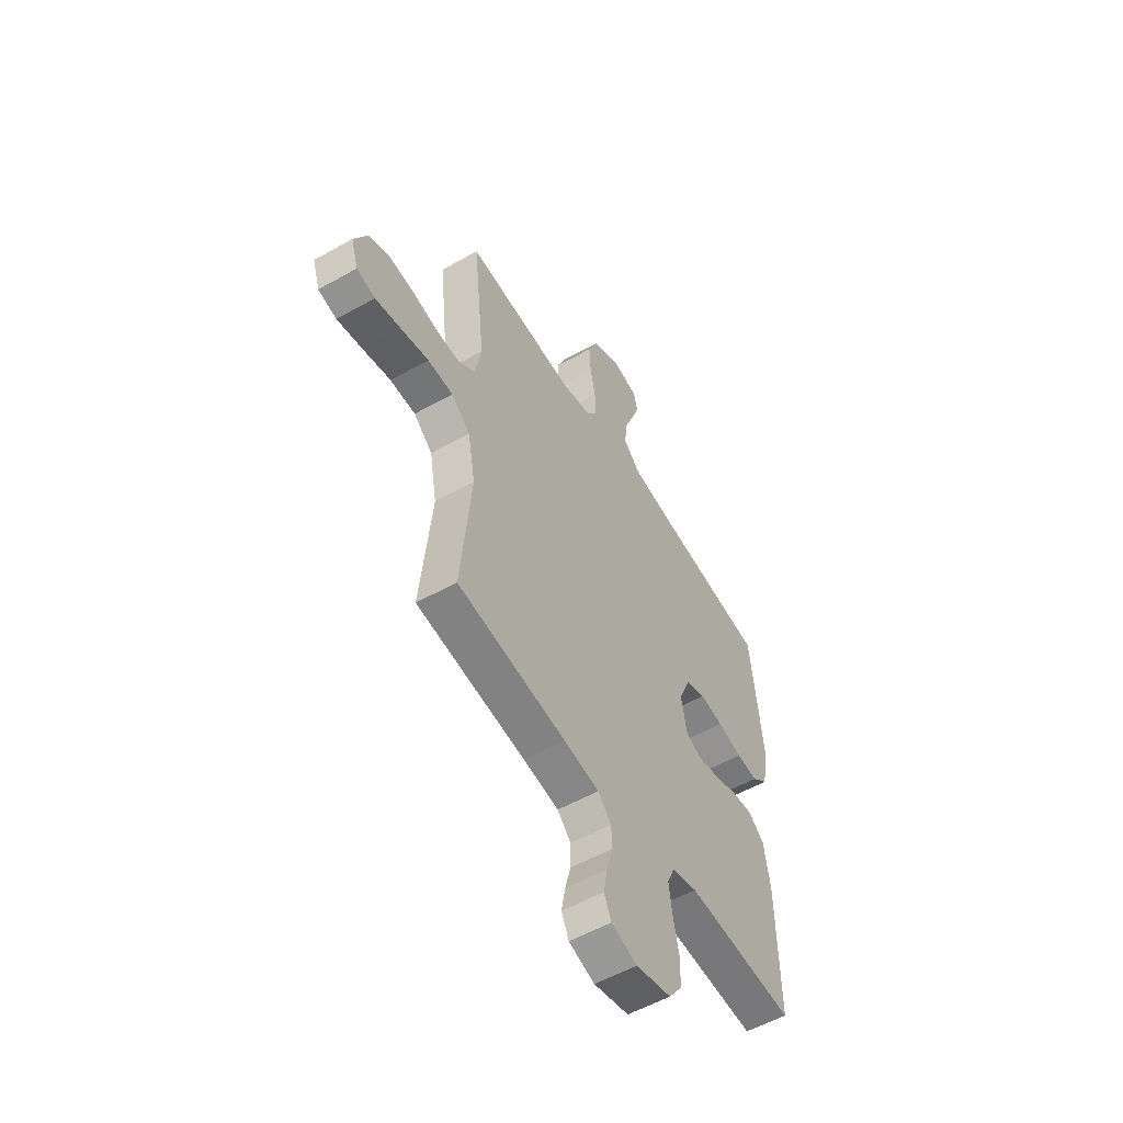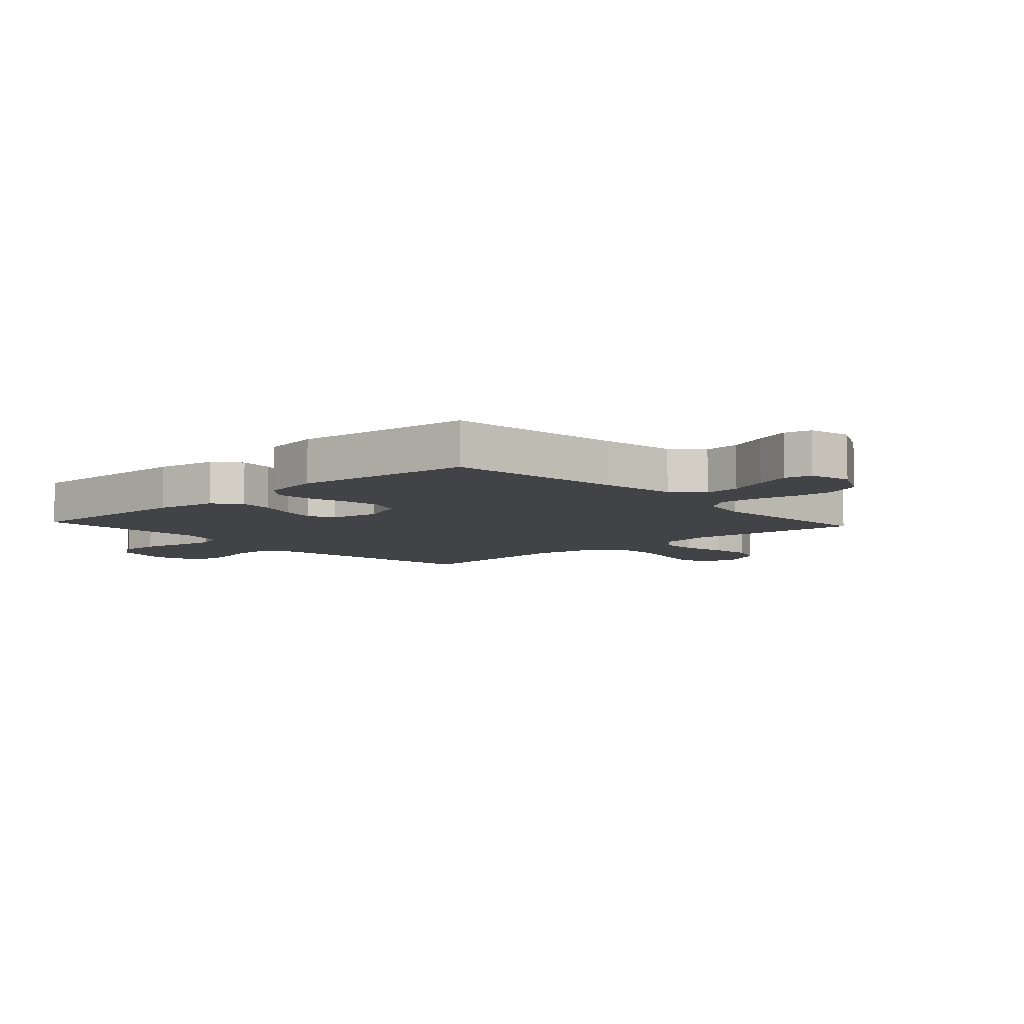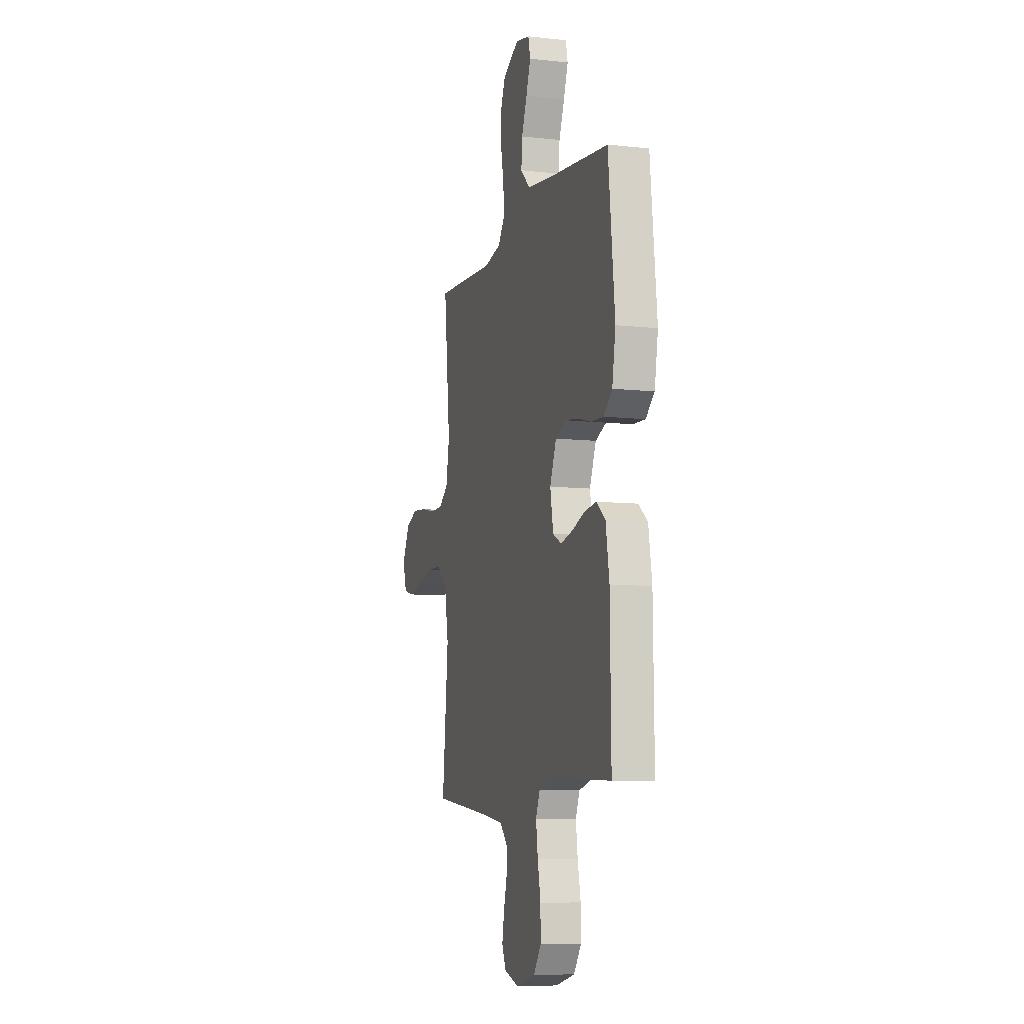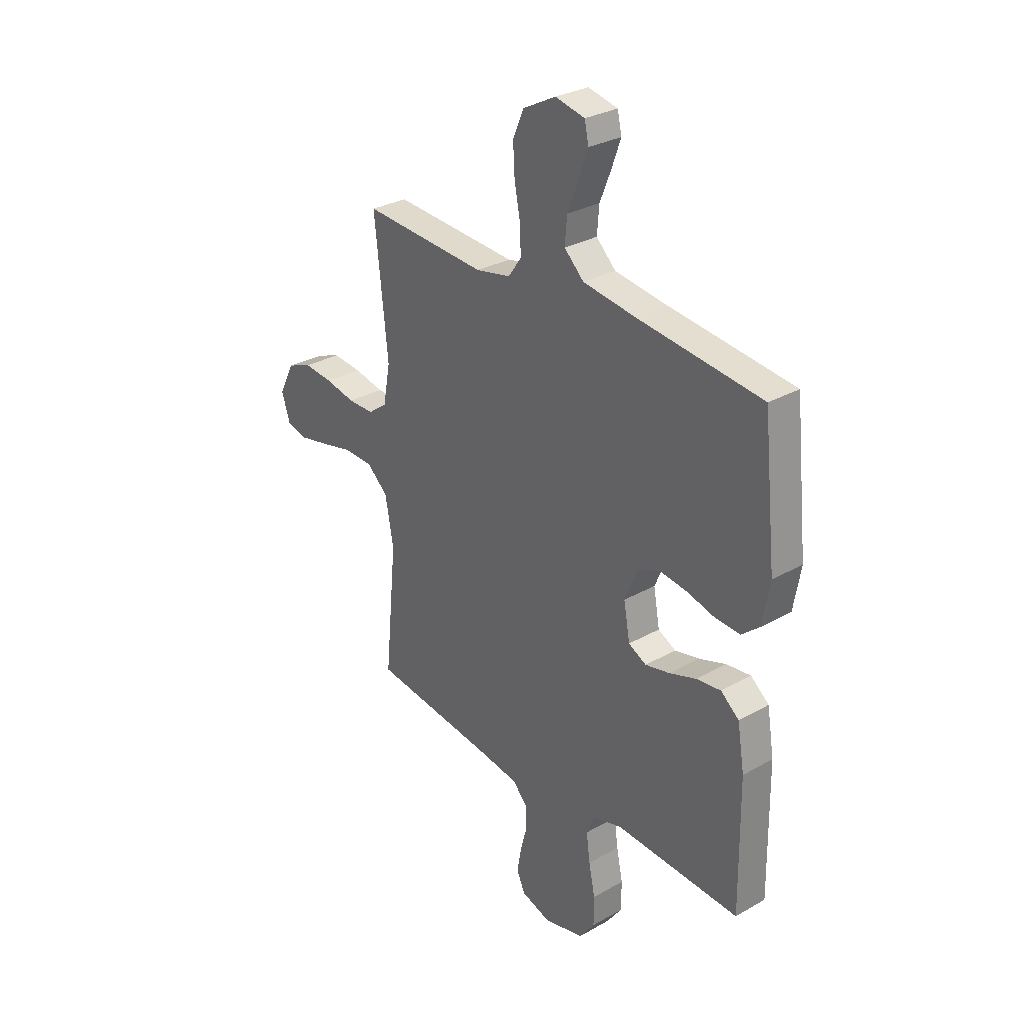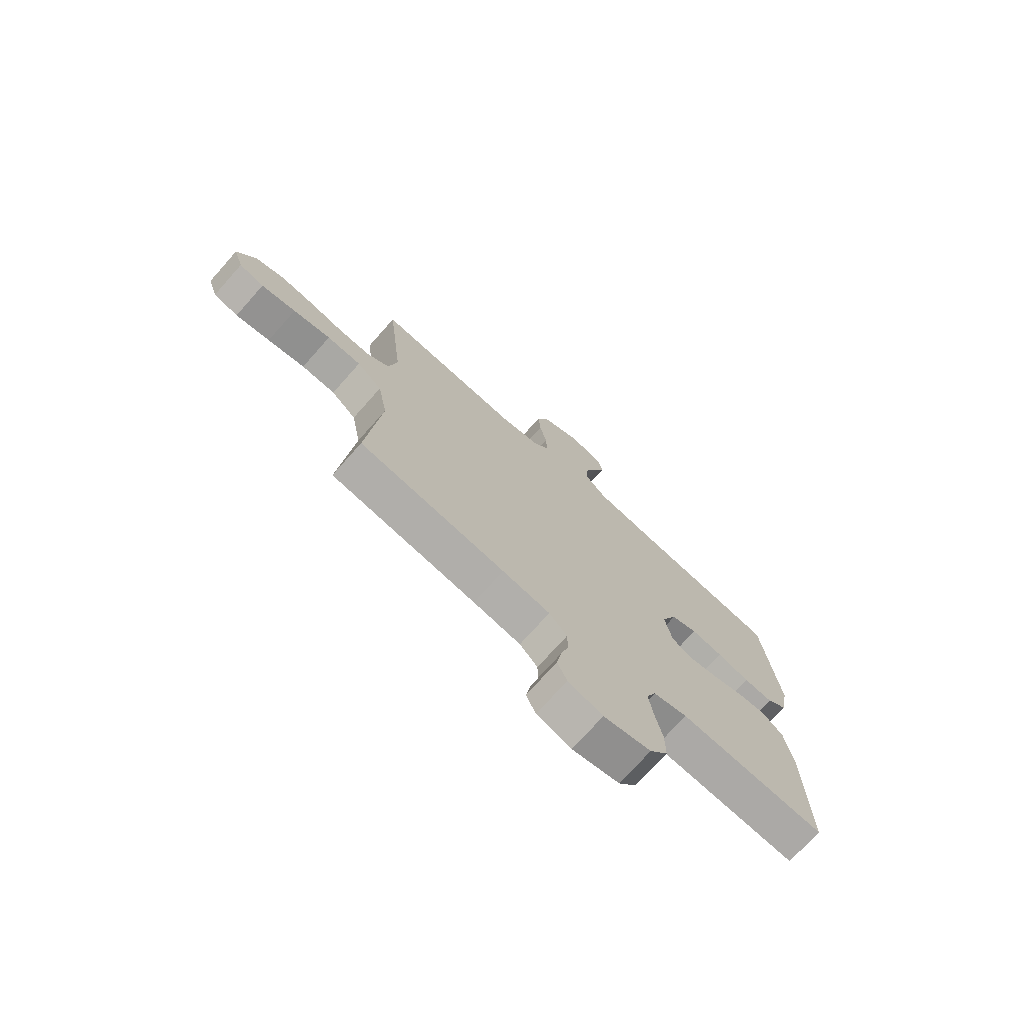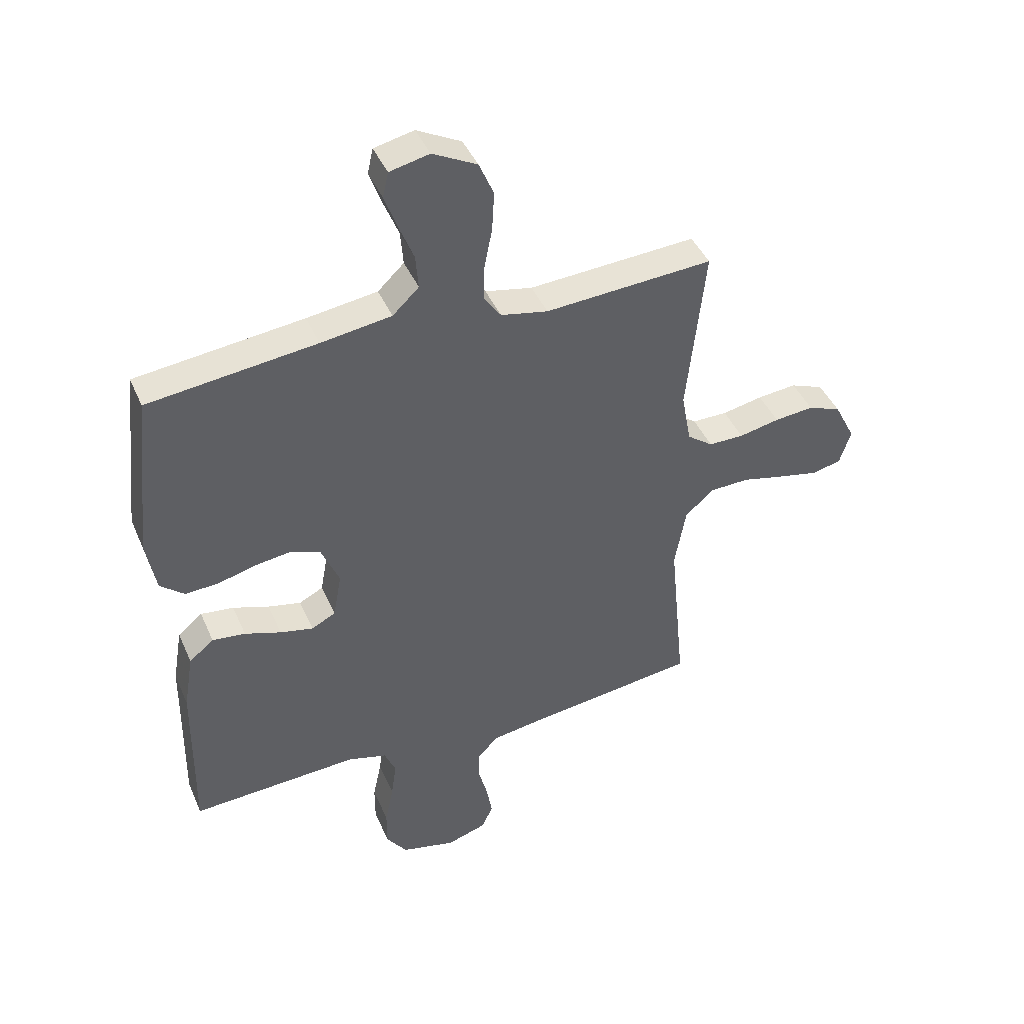
<metadata>
{"format":"obj","ext":"obj","renderer":"f3d","projection":"perspective","resolution":1024,"background":"white","views":[{"elev":-55.1,"azim":120.7,"up":"+Z"},{"elev":-7.2,"azim":-47.5,"up":"+Y"},{"elev":-8.7,"azim":-106.5,"up":"+Z"},{"elev":29.8,"azim":-129.7,"up":"+Z"},{"elev":-74.0,"azim":138.3,"up":"+Z"},{"elev":42.9,"azim":-22.4,"up":"+Z"}]}
</metadata>
<code>
v 0.5 0.07 0.5
v 0.468 0.07 0.2
v 0.485 0.07 0.108
v 0.531 0.07 0.074
v 0.594 0.07 0.074
v 0.666 0.07 0.089
v 0.736 0.07 0.096
v 0.795 0.07 0.073
v 0.832 0.07 0
v 0.812 0.07 -0.062
v 0.761 0.07 -0.075
v 0.69 0.07 -0.06
v 0.613 0.07 -0.042
v 0.543 0.07 -0.044
v 0.491 0.07 -0.089
v 0.471 0.07 -0.2
v 0.5 0.07 -0.5
v 0.2 0.07 -0.538
v 0.102 0.07 -0.553
v 0.065 0.07 -0.592
v 0.065 0.07 -0.646
v 0.081 0.07 -0.706
v 0.091 0.07 -0.763
v 0.071 0.07 -0.807
v 0 0.07 -0.83
v -0.097 0.07 -0.807
v -0.134 0.07 -0.756
v -0.134 0.07 -0.688
v -0.119 0.07 -0.616
v -0.11 0.07 -0.55
v -0.13 0.07 -0.503
v -0.2 0.07 -0.484
v -0.5 0.07 -0.5
v -0.496 0.07 -0.2
v -0.479 0.07 -0.098
v -0.435 0.07 -0.062
v -0.376 0.07 -0.069
v -0.311 0.07 -0.091
v -0.252 0.07 -0.104
v -0.209 0.07 -0.082
v -0.194 0.07 0
v -0.226 0.07 0.076
v -0.28 0.07 0.097
v -0.345 0.07 0.088
v -0.412 0.07 0.07
v -0.472 0.07 0.067
v -0.515 0.07 0.103
v -0.532 0.07 0.2
v -0.5 0.07 0.5
v -0.2 0.07 0.535
v -0.074 0.07 0.553
v -0.027 0.07 0.598
v -0.032 0.07 0.659
v -0.059 0.07 0.726
v -0.081 0.07 0.787
v -0.071 0.07 0.832
v 0 0.07 0.848
v 0.079 0.07 0.807
v 0.105 0.07 0.746
v 0.101 0.07 0.676
v 0.087 0.07 0.605
v 0.085 0.07 0.542
v 0.116 0.07 0.498
v 0.2 0.07 0.481
v 0.5 0 0.5
v 0.468 0 0.2
v 0.485 0 0.108
v 0.531 0 0.074
v 0.594 0 0.074
v 0.666 0 0.089
v 0.736 0 0.096
v 0.795 0 0.073
v 0.832 0 0
v 0.812 0 -0.062
v 0.761 0 -0.075
v 0.69 0 -0.06
v 0.613 0 -0.042
v 0.543 0 -0.044
v 0.491 0 -0.089
v 0.471 0 -0.2
v 0.5 0 -0.5
v 0.2 0 -0.538
v 0.102 0 -0.553
v 0.065 0 -0.592
v 0.065 0 -0.646
v 0.081 0 -0.706
v 0.091 0 -0.763
v 0.071 0 -0.807
v 0 0 -0.83
v -0.097 0 -0.807
v -0.134 0 -0.756
v -0.134 0 -0.688
v -0.119 0 -0.616
v -0.11 0 -0.55
v -0.13 0 -0.503
v -0.2 0 -0.484
v -0.5 0 -0.5
v -0.496 0 -0.2
v -0.479 0 -0.098
v -0.435 0 -0.062
v -0.376 0 -0.069
v -0.311 0 -0.091
v -0.252 0 -0.104
v -0.209 0 -0.082
v -0.194 0 0
v -0.226 0 0.076
v -0.28 0 0.097
v -0.345 0 0.088
v -0.412 0 0.07
v -0.472 0 0.067
v -0.515 0 0.103
v -0.532 0 0.2
v -0.5 0 0.5
v -0.2 0 0.535
v -0.074 0 0.553
v -0.027 0 0.598
v -0.032 0 0.659
v -0.059 0 0.726
v -0.081 0 0.787
v -0.071 0 0.832
v 0 0 0.848
v 0.079 0 0.807
v 0.105 0 0.746
v 0.101 0 0.676
v 0.087 0 0.605
v 0.085 0 0.542
v 0.116 0 0.498
v 0.2 0 0.481
f 58 59 60 61
f 58 61 62
f 57 58 62
f 56 57 62
f 53 54 55 56
f 53 56 62
f 52 53 62 63
f 47 48 49 50
f 47 50 51
f 44 45 46 47
f 43 44 47 51
f 42 43 51 52
f 35 36 37 38
f 35 38 39
f 32 33 34 35
f 31 32 35 39
f 30 31 39 40
f 26 27 28 29
f 26 29 30
f 25 26 30
f 21 22 23 24
f 21 24 25 30
f 16 17 18
f 15 16 18 19
f 10 11 12 13
f 8 9 10 13
f 8 13 14
f 5 6 7 8
f 4 5 8 14
f 3 4 14 15
f 64 1 2
f 63 64 2 3
f 41 42 52 63
f 20 21 30 40
f 20 40 41 63
f 19 20 63
f 3 15 19 63
f 125 124 123 122
f 126 125 122
f 126 122 121
f 126 121 120
f 120 119 118 117
f 126 120 117
f 127 126 117 116
f 114 113 112 111
f 115 114 111
f 111 110 109 108
f 115 111 108 107
f 116 115 107 106
f 102 101 100 99
f 103 102 99
f 99 98 97 96
f 103 99 96 95
f 104 103 95 94
f 93 92 91 90
f 94 93 90
f 94 90 89
f 88 87 86 85
f 94 89 88 85
f 82 81 80
f 83 82 80 79
f 77 76 75 74
f 77 74 73 72
f 78 77 72
f 72 71 70 69
f 78 72 69 68
f 79 78 68 67
f 66 65 128
f 67 66 128 127
f 127 116 106 105
f 104 94 85 84
f 127 105 104 84
f 127 84 83
f 127 83 79 67
f 1 65 66 2
f 2 66 67 3
f 3 67 68 4
f 4 68 69 5
f 5 69 70 6
f 6 70 71 7
f 7 71 72 8
f 8 72 73 9
f 9 73 74 10
f 10 74 75 11
f 11 75 76 12
f 12 76 77 13
f 13 77 78 14
f 14 78 79 15
f 15 79 80 16
f 16 80 81 17
f 17 81 82 18
f 18 82 83 19
f 19 83 84 20
f 20 84 85 21
f 21 85 86 22
f 22 86 87 23
f 23 87 88 24
f 24 88 89 25
f 25 89 90 26
f 26 90 91 27
f 27 91 92 28
f 28 92 93 29
f 29 93 94 30
f 30 94 95 31
f 31 95 96 32
f 32 96 97 33
f 33 97 98 34
f 34 98 99 35
f 35 99 100 36
f 36 100 101 37
f 37 101 102 38
f 38 102 103 39
f 39 103 104 40
f 40 104 105 41
f 41 105 106 42
f 42 106 107 43
f 43 107 108 44
f 44 108 109 45
f 45 109 110 46
f 46 110 111 47
f 47 111 112 48
f 48 112 113 49
f 49 113 114 50
f 50 114 115 51
f 51 115 116 52
f 52 116 117 53
f 53 117 118 54
f 54 118 119 55
f 55 119 120 56
f 56 120 121 57
f 57 121 122 58
f 58 122 123 59
f 59 123 124 60
f 60 124 125 61
f 61 125 126 62
f 62 126 127 63
f 63 127 128 64
f 64 128 65 1

</code>
